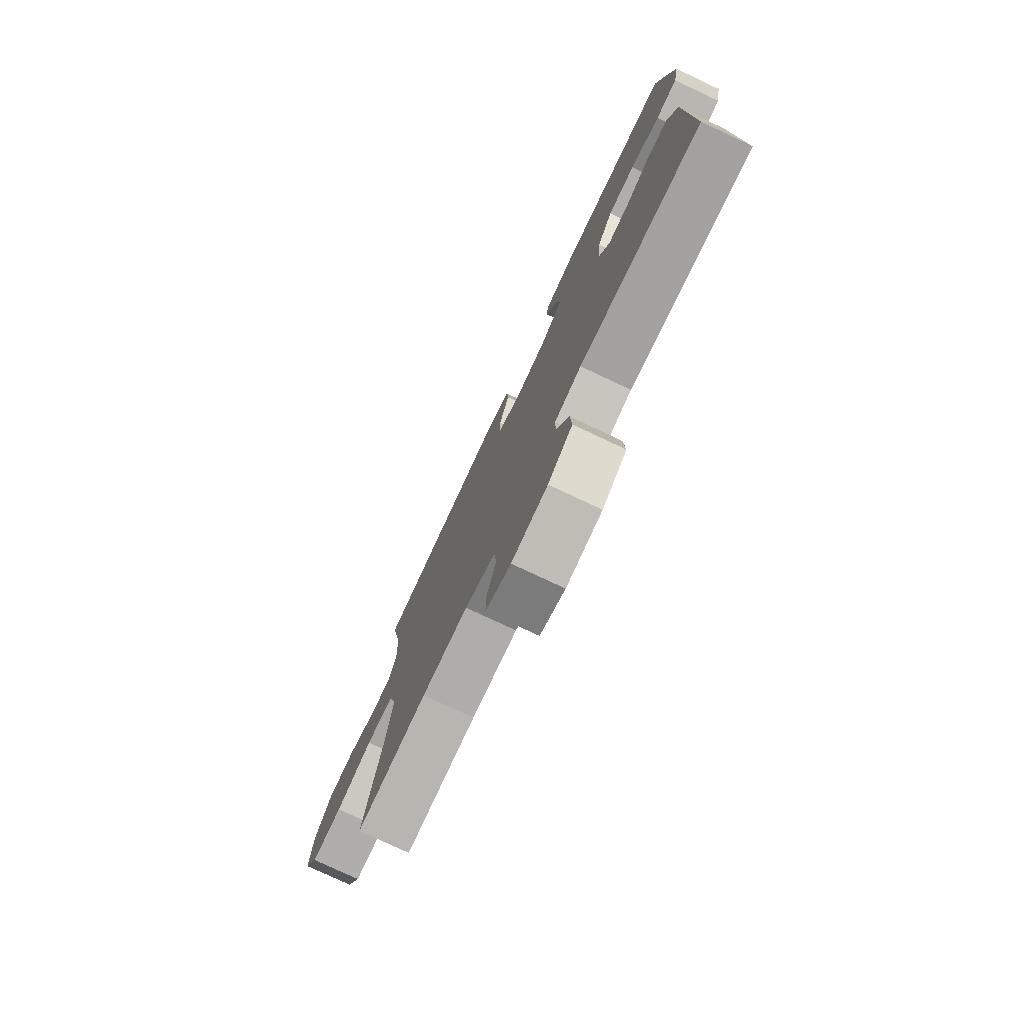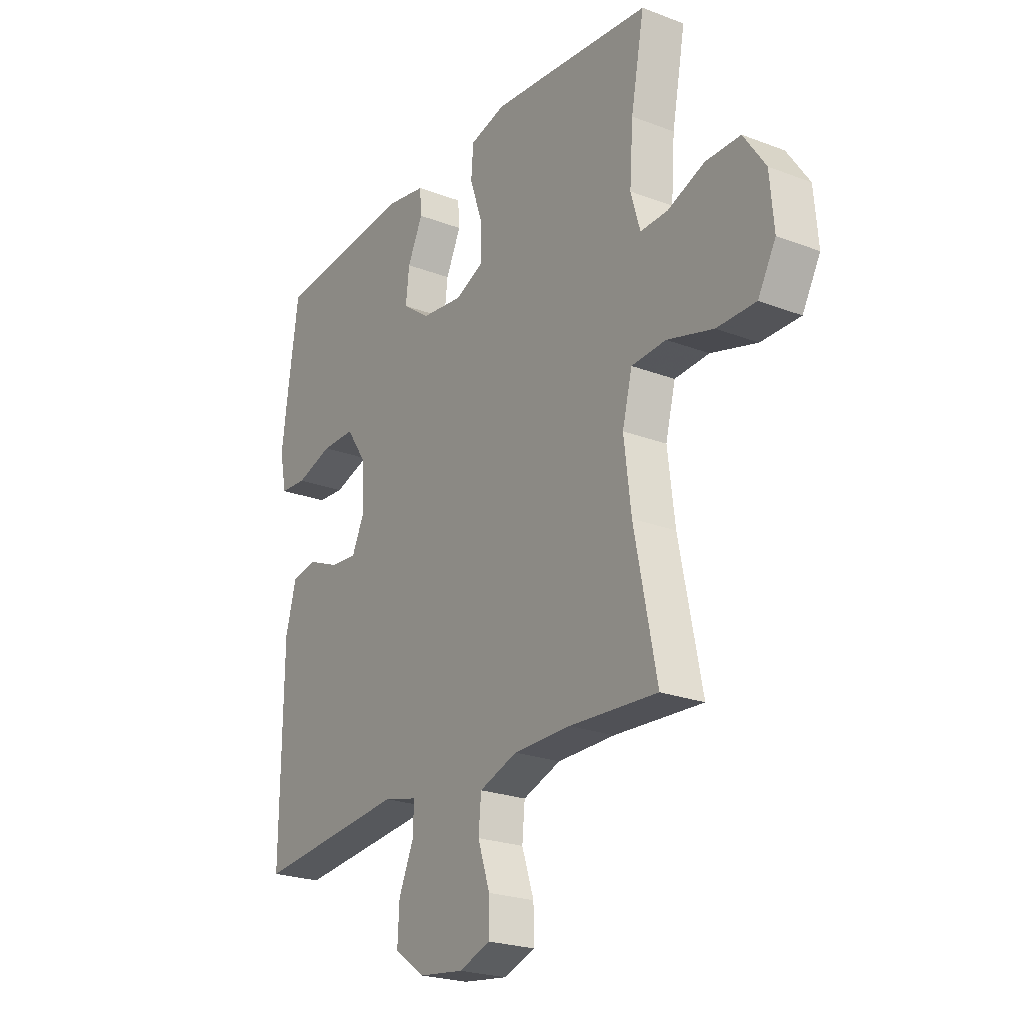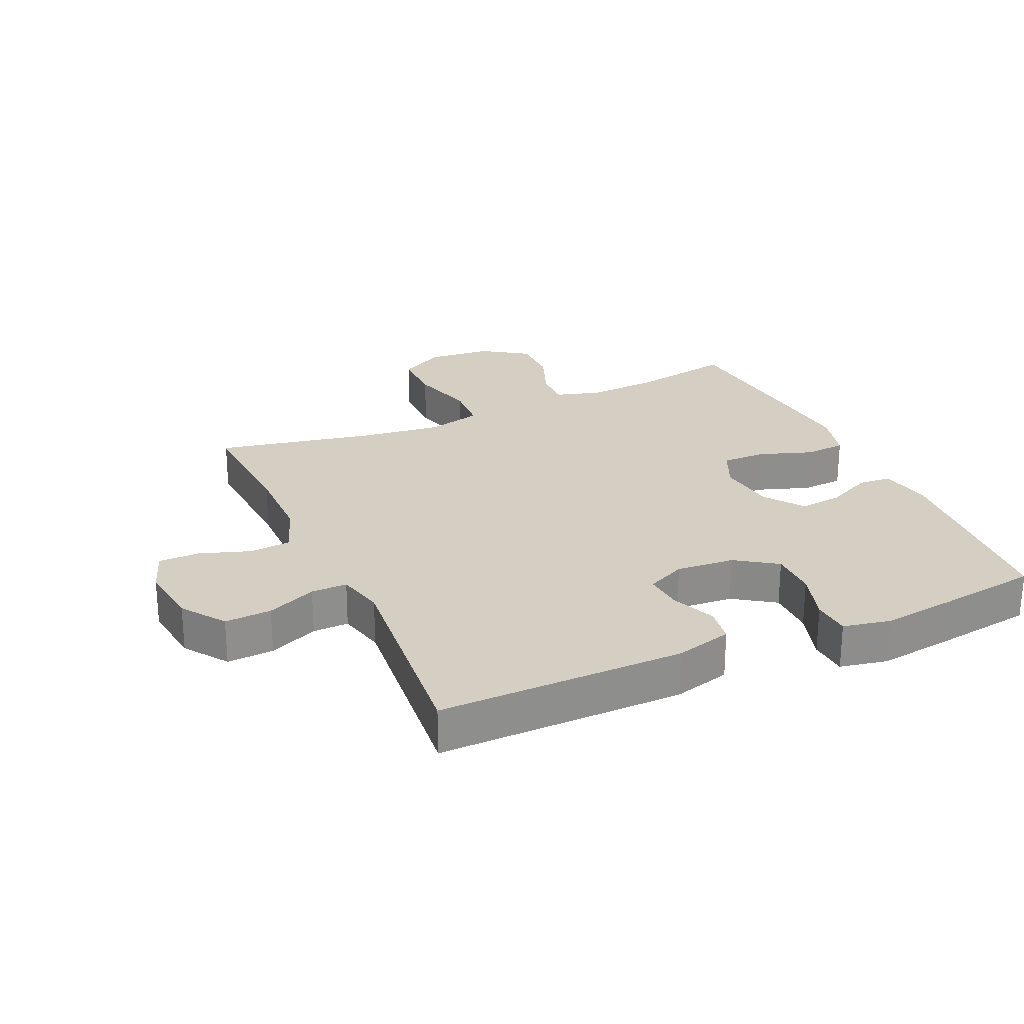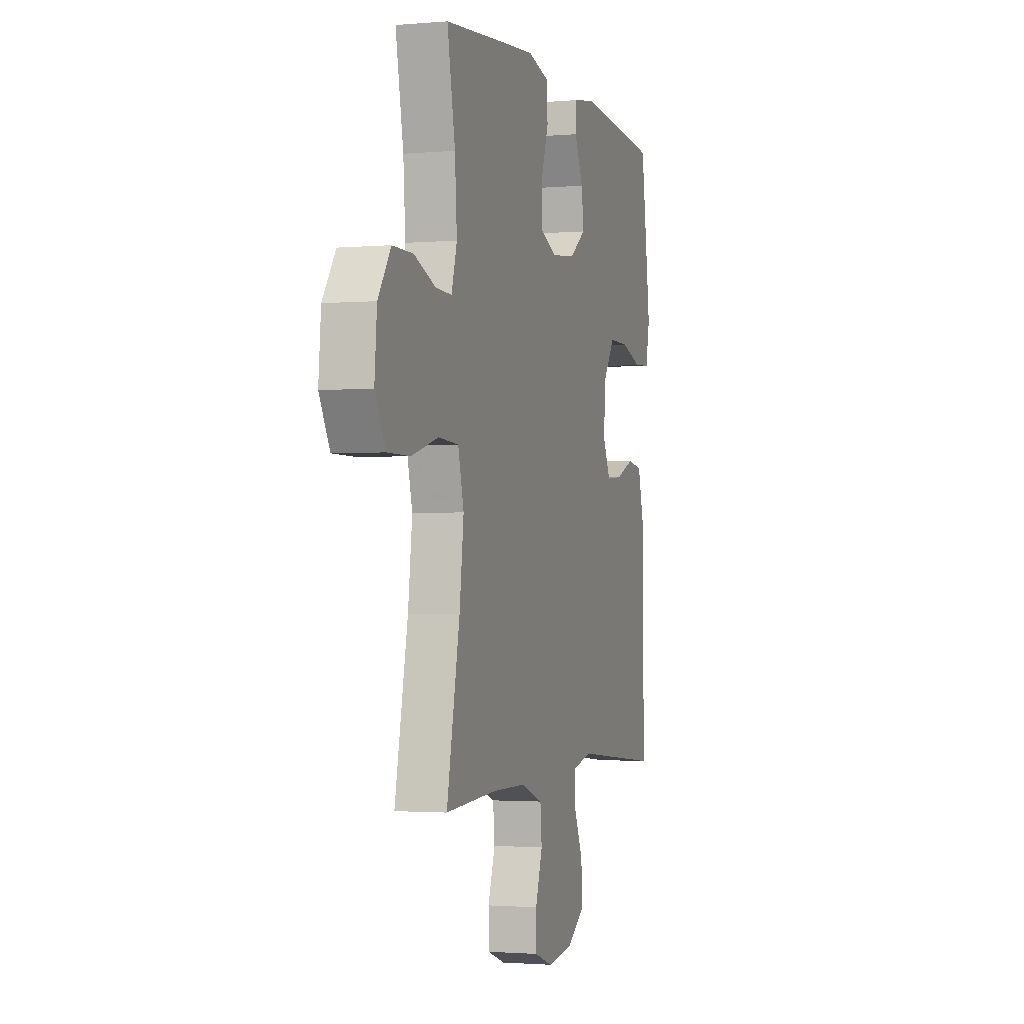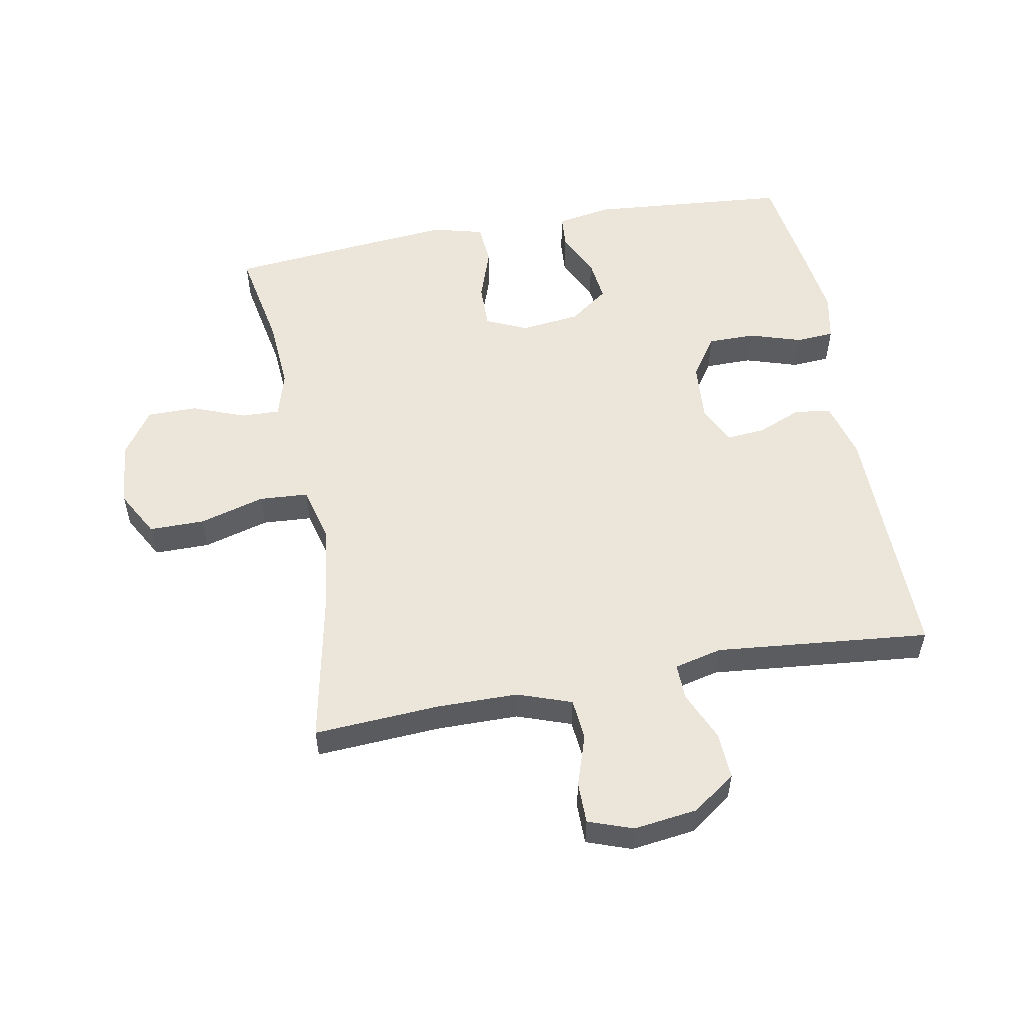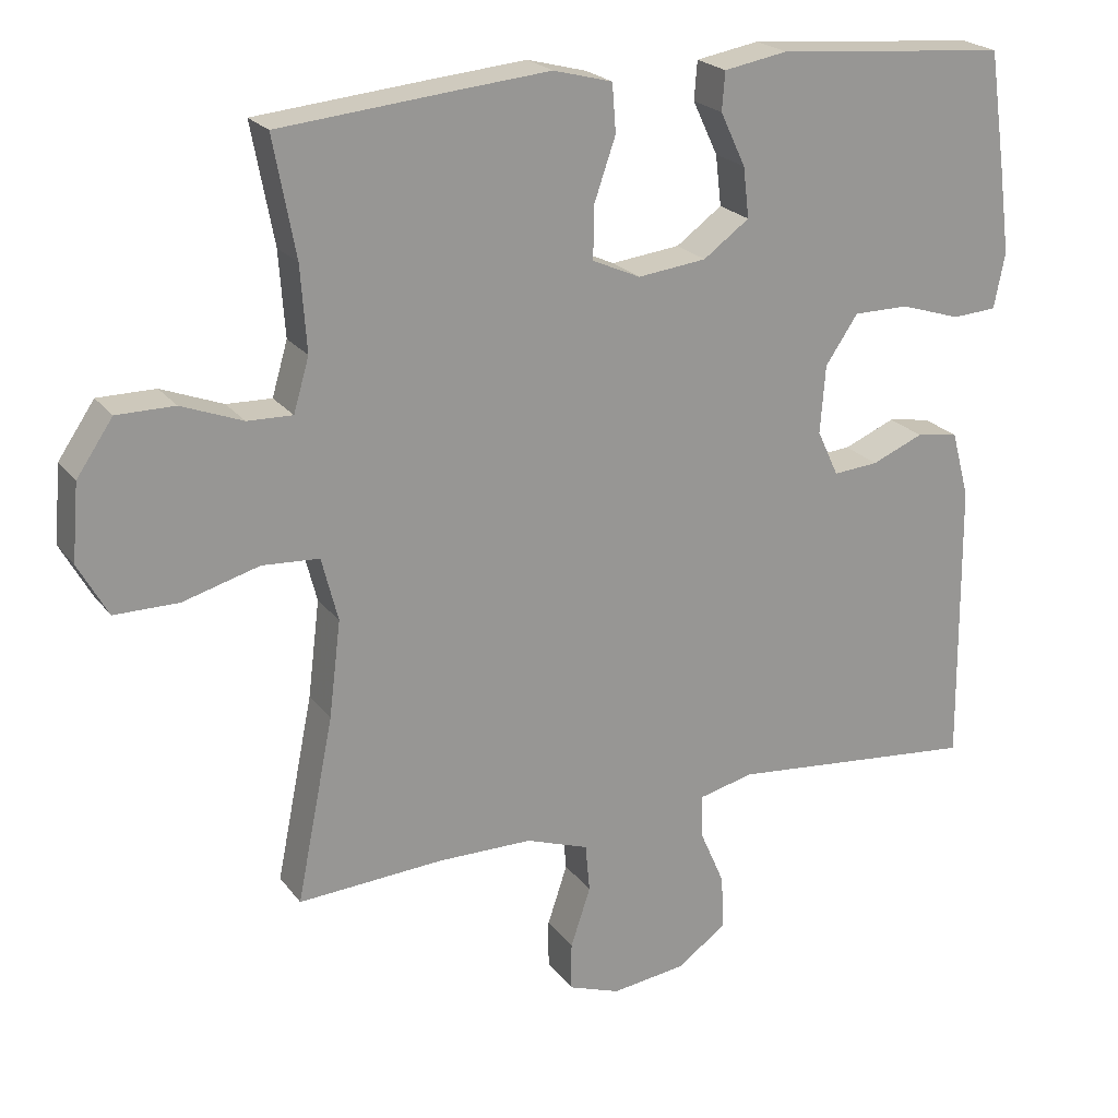
<metadata>
{"format":"obj","ext":"obj","renderer":"f3d","projection":"perspective","resolution":1024,"background":"white","views":[{"elev":-77.7,"azim":-115.2,"up":"+Z"},{"elev":-23.4,"azim":57.2,"up":"+Z"},{"elev":25.5,"azim":-114.2,"up":"+Y"},{"elev":-1.8,"azim":107.3,"up":"+Z"},{"elev":54.4,"azim":169.5,"up":"+Y"},{"elev":22.0,"azim":153.3,"up":"+Z"}]}
</metadata>
<code>
v 0.5 0.07 -0.5
v 0.303 0.07 -0.488
v 0.175 0.07 -0.489
v 0.09 0.07 -0.519
v 0.084 0.07 -0.584
v 0.111 0.07 -0.665
v 0.111 0.07 -0.73
v 0.041 0.07 -0.755
v -0.059 0.07 -0.742
v -0.127 0.07 -0.694
v -0.123 0.07 -0.62
v -0.089 0.07 -0.542
v -0.088 0.07 -0.485
v -0.163 0.07 -0.467
v -0.5 0.07 -0.5
v -0.496 0.07 -0.112
v -0.472 0.07 -0.022
v -0.415 0.07 -0.013
v -0.345 0.07 -0.042
v -0.284 0.07 -0.047
v -0.255 0.07 0.015
v -0.262 0.07 0.107
v -0.306 0.07 0.172
v -0.381 0.07 0.172
v -0.463 0.07 0.146
v -0.523 0.07 0.15
v -0.538 0.07 0.225
v -0.523 0.07 0.34
v -0.5 0.07 0.5
v -0.185 0.07 0.527
v -0.099 0.07 0.512
v -0.095 0.07 0.46
v -0.129 0.07 0.388
v -0.137 0.07 0.32
v -0.075 0.07 0.275
v 0.018 0.07 0.264
v 0.083 0.07 0.293
v 0.082 0.07 0.364
v 0.053 0.07 0.448
v 0.058 0.07 0.513
v 0.138 0.07 0.534
v 0.26 0.07 0.523
v 0.5 0.07 0.5
v 0.47 0.07 0.34
v 0.462 0.07 0.226
v 0.483 0.07 0.154
v 0.544 0.07 0.156
v 0.627 0.07 0.188
v 0.705 0.07 0.188
v 0.754 0.07 0.116
v 0.763 0.07 0.013
v 0.723 0.07 -0.059
v 0.636 0.07 -0.059
v 0.533 0.07 -0.03
v 0.456 0.07 -0.035
v 0.434 0.07 -0.121
v 0.45 0.07 -0.251
v 0.5 0 -0.5
v 0.303 0 -0.488
v 0.175 0 -0.489
v 0.09 0 -0.519
v 0.084 0 -0.584
v 0.111 0 -0.665
v 0.111 0 -0.73
v 0.041 0 -0.755
v -0.059 0 -0.742
v -0.127 0 -0.694
v -0.123 0 -0.62
v -0.089 0 -0.542
v -0.088 0 -0.485
v -0.163 0 -0.467
v -0.5 0 -0.5
v -0.496 0 -0.112
v -0.472 0 -0.022
v -0.415 0 -0.013
v -0.345 0 -0.042
v -0.284 0 -0.047
v -0.255 0 0.015
v -0.262 0 0.107
v -0.306 0 0.172
v -0.381 0 0.172
v -0.463 0 0.146
v -0.523 0 0.15
v -0.538 0 0.225
v -0.523 0 0.34
v -0.5 0 0.5
v -0.185 0 0.527
v -0.099 0 0.512
v -0.095 0 0.46
v -0.129 0 0.388
v -0.137 0 0.32
v -0.075 0 0.275
v 0.018 0 0.264
v 0.083 0 0.293
v 0.082 0 0.364
v 0.053 0 0.448
v 0.058 0 0.513
v 0.138 0 0.534
v 0.26 0 0.523
v 0.5 0 0.5
v 0.47 0 0.34
v 0.462 0 0.226
v 0.483 0 0.154
v 0.544 0 0.156
v 0.627 0 0.188
v 0.705 0 0.188
v 0.754 0 0.116
v 0.763 0 0.013
v 0.723 0 -0.059
v 0.636 0 -0.059
v 0.533 0 -0.03
v 0.456 0 -0.035
v 0.434 0 -0.121
v 0.45 0 -0.251
f 52 53 54
f 51 52 54
f 50 51 54
f 49 50 54
f 48 49 54
f 47 48 54
f 46 47 54 55
f 45 46 55 56
f 42 43 44
f 41 42 44
f 40 41 44
f 39 40 44
f 38 39 44
f 44 45 56
f 38 44 56
f 37 38 56
f 31 32 33
f 30 31 33
f 29 30 33
f 28 29 33
f 27 28 33
f 26 27 33
f 25 26 33
f 24 25 33
f 23 24 33 34
f 22 23 34 35
f 17 18 19
f 16 17 19
f 15 16 19
f 14 15 19
f 13 14 19 20
f 10 11 12
f 9 10 12
f 8 9 12
f 7 8 12
f 6 7 12
f 5 6 12
f 4 5 12 13
f 13 20 21
f 4 13 21
f 3 4 21
f 57 1 2
f 3 21 22
f 2 3 22
f 57 2 22
f 56 57 22
f 37 56 22
f 36 37 22
f 22 35 36
f 111 110 109
f 111 109 108
f 111 108 107
f 111 107 106
f 111 106 105
f 111 105 104
f 112 111 104 103
f 113 112 103 102
f 101 100 99
f 101 99 98
f 101 98 97
f 101 97 96
f 101 96 95
f 113 102 101
f 113 101 95
f 113 95 94
f 90 89 88
f 90 88 87
f 90 87 86
f 90 86 85
f 90 85 84
f 90 84 83
f 90 83 82
f 90 82 81
f 91 90 81 80
f 92 91 80 79
f 76 75 74
f 76 74 73
f 76 73 72
f 76 72 71
f 77 76 71 70
f 69 68 67
f 69 67 66
f 69 66 65
f 69 65 64
f 69 64 63
f 69 63 62
f 70 69 62 61
f 78 77 70
f 78 70 61
f 78 61 60
f 59 58 114
f 79 78 60
f 79 60 59
f 79 59 114
f 79 114 113
f 79 113 94
f 79 94 93
f 93 92 79
f 1 58 59 2
f 2 59 60 3
f 3 60 61 4
f 4 61 62 5
f 5 62 63 6
f 6 63 64 7
f 7 64 65 8
f 8 65 66 9
f 9 66 67 10
f 10 67 68 11
f 11 68 69 12
f 12 69 70 13
f 13 70 71 14
f 14 71 72 15
f 15 72 73 16
f 16 73 74 17
f 17 74 75 18
f 18 75 76 19
f 19 76 77 20
f 20 77 78 21
f 21 78 79 22
f 22 79 80 23
f 23 80 81 24
f 24 81 82 25
f 25 82 83 26
f 26 83 84 27
f 27 84 85 28
f 28 85 86 29
f 29 86 87 30
f 30 87 88 31
f 31 88 89 32
f 32 89 90 33
f 33 90 91 34
f 34 91 92 35
f 35 92 93 36
f 36 93 94 37
f 37 94 95 38
f 38 95 96 39
f 39 96 97 40
f 40 97 98 41
f 41 98 99 42
f 42 99 100 43
f 43 100 101 44
f 44 101 102 45
f 45 102 103 46
f 46 103 104 47
f 47 104 105 48
f 48 105 106 49
f 49 106 107 50
f 50 107 108 51
f 51 108 109 52
f 52 109 110 53
f 53 110 111 54
f 54 111 112 55
f 55 112 113 56
f 56 113 114 57
f 57 114 58 1

</code>
